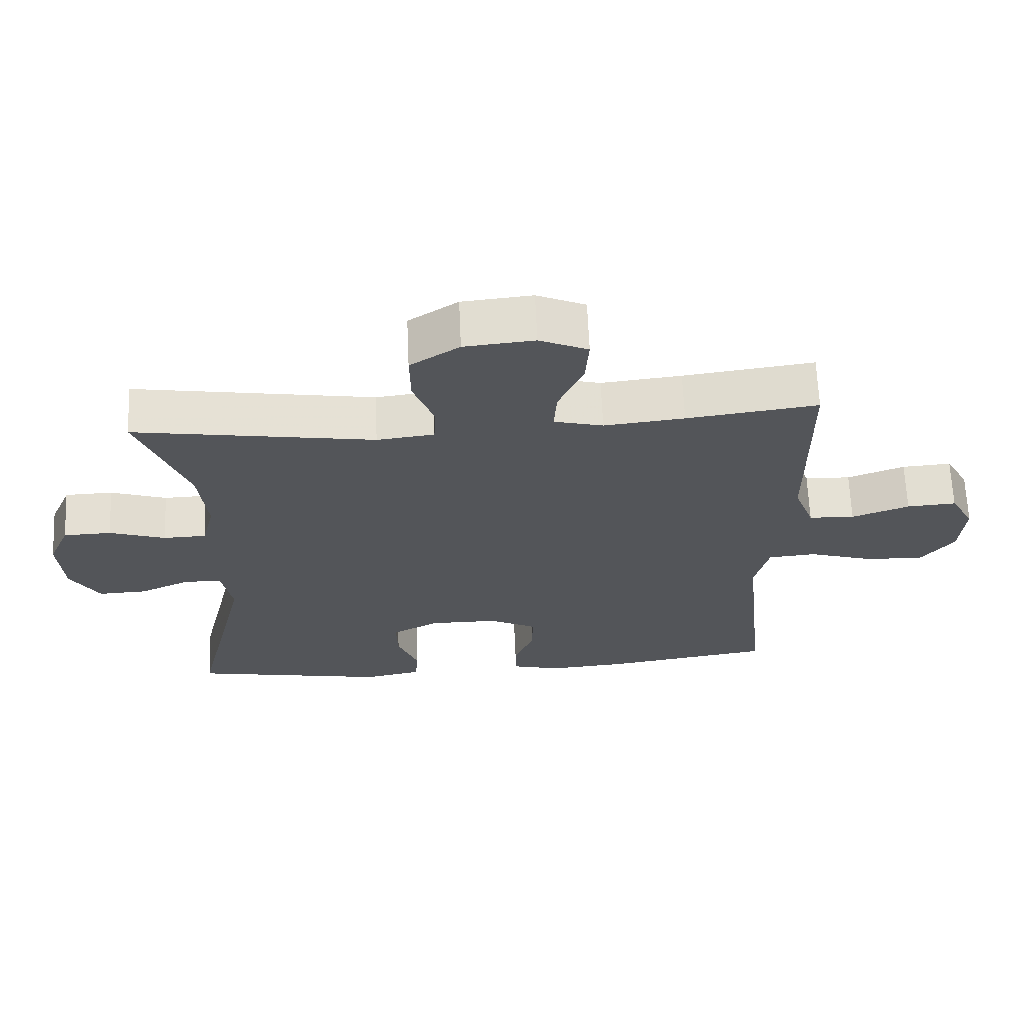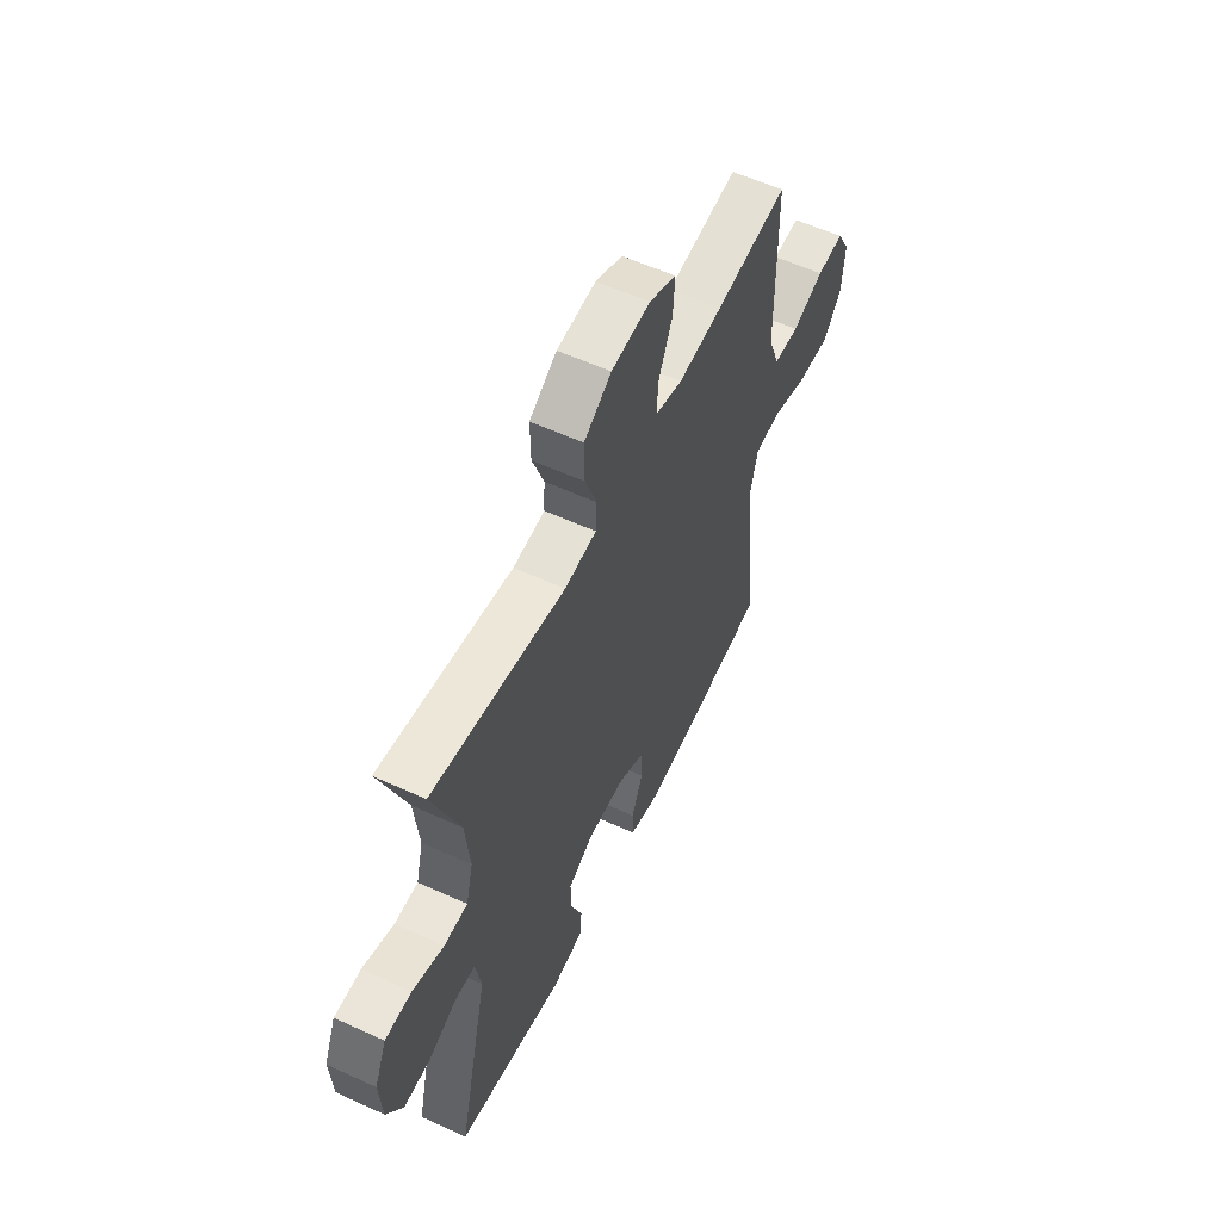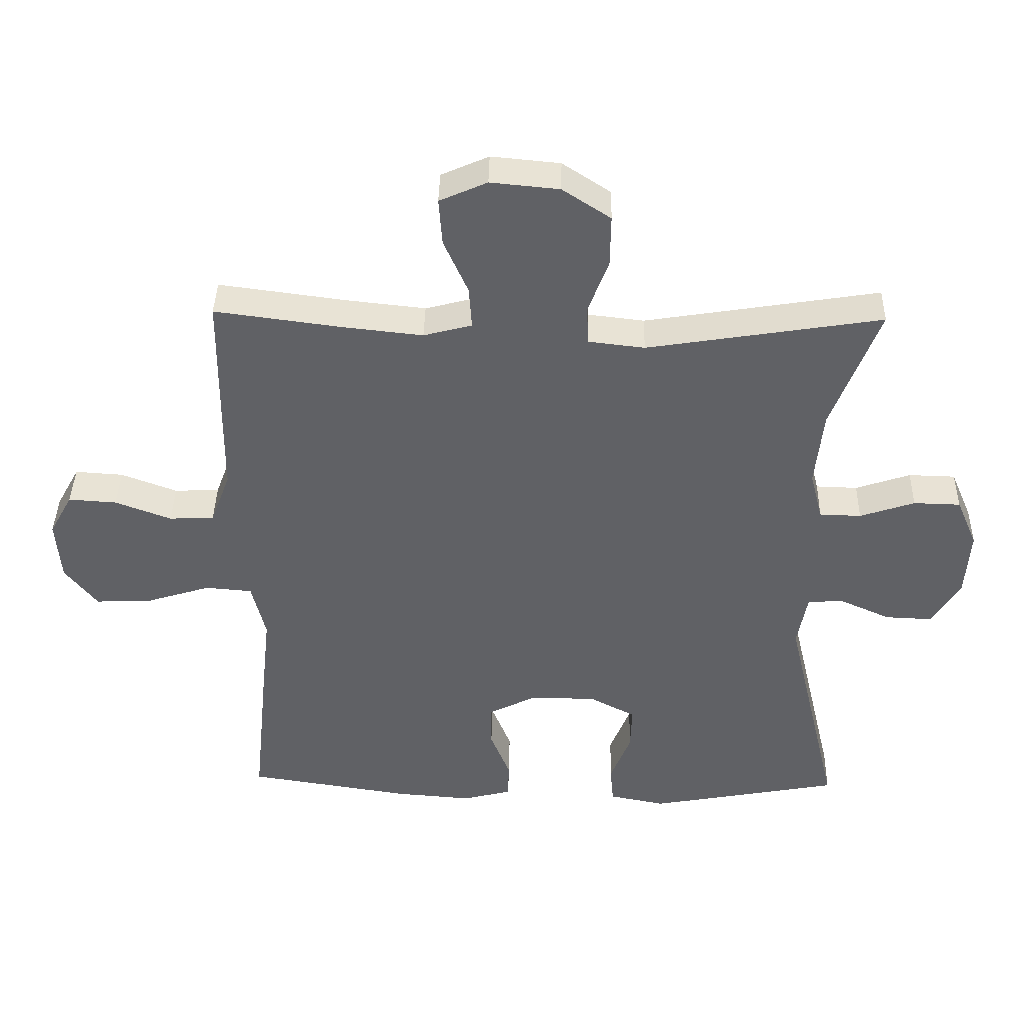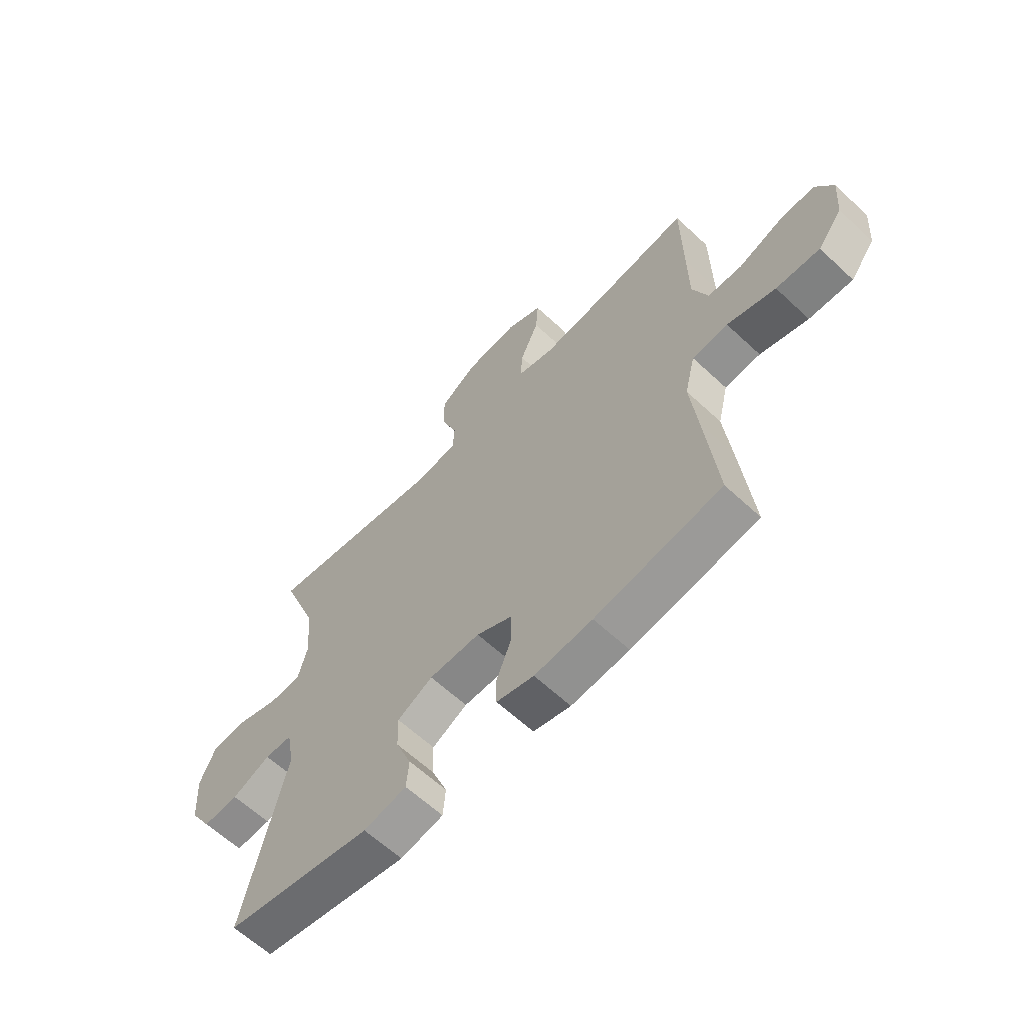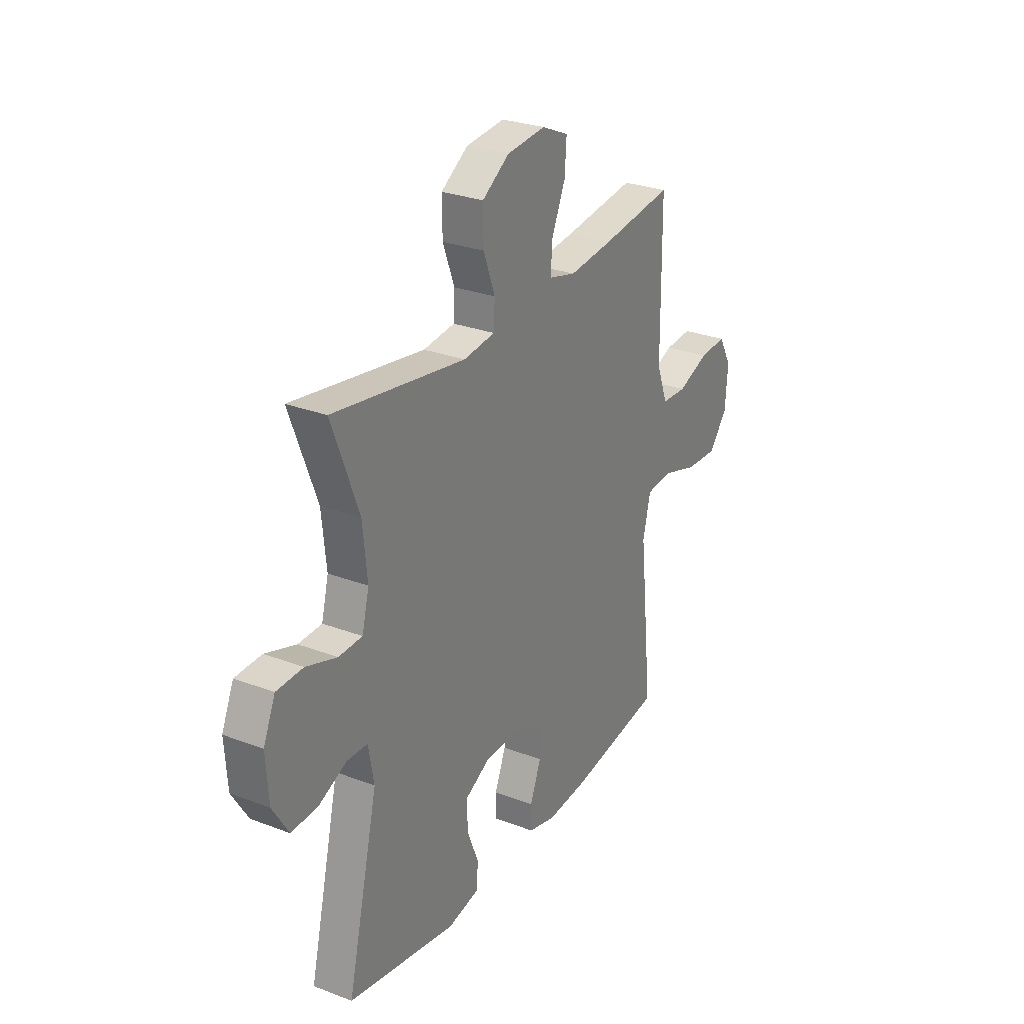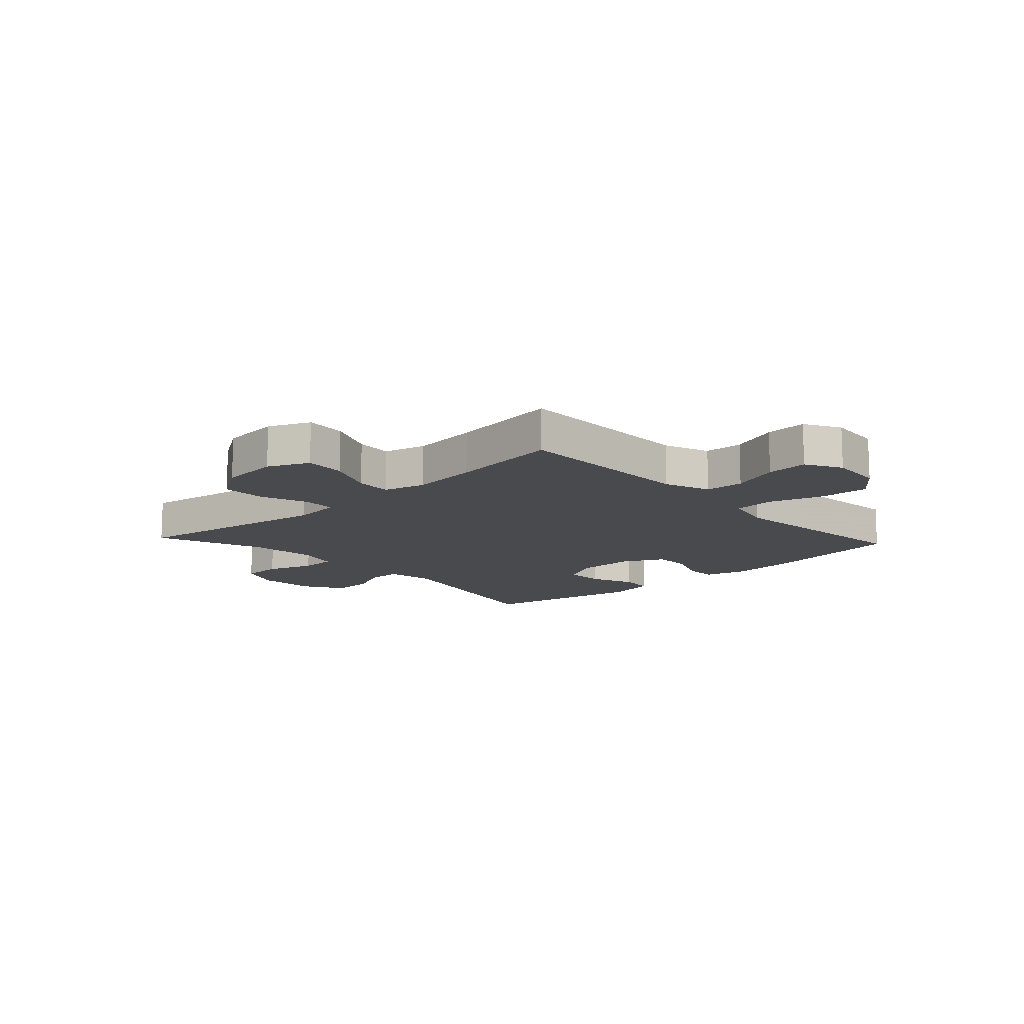
<metadata>
{"format":"obj","ext":"obj","renderer":"f3d","projection":"perspective","resolution":1024,"background":"white","views":[{"elev":65.8,"azim":-2.5,"up":"+Z"},{"elev":57.4,"azim":-64.5,"up":"+Z"},{"elev":40.1,"azim":-178.8,"up":"+Z"},{"elev":-62.4,"azim":46.6,"up":"+Z"},{"elev":28.0,"azim":-60.0,"up":"+Z"},{"elev":-12.9,"azim":42.7,"up":"+Y"}]}
</metadata>
<code>
v 0.5 0.07 0.5
v 0.502 0.07 0.3
v 0.503 0.07 0.177
v 0.533 0.07 0.097
v 0.601 0.07 0.094
v 0.686 0.07 0.126
v 0.759 0.07 0.131
v 0.794 0.07 0.068
v 0.787 0.07 -0.025
v 0.738 0.07 -0.088
v 0.651 0.07 -0.084
v 0.555 0.07 -0.054
v 0.484 0.07 -0.06
v 0.463 0.07 -0.146
v 0.477 0.07 -0.276
v 0.5 0.07 -0.5
v 0.25 0.07 -0.539
v 0.135 0.07 -0.548
v 0.061 0.07 -0.529
v 0.06 0.07 -0.473
v 0.09 0.07 -0.398
v 0.09 0.07 -0.332
v 0.019 0.07 -0.296
v -0.082 0.07 -0.296
v -0.152 0.07 -0.333
v -0.15 0.07 -0.401
v -0.119 0.07 -0.479
v -0.124 0.07 -0.537
v -0.209 0.07 -0.554
v -0.5 0.07 -0.5
v -0.417 0.07 -0.149
v -0.432 0.07 -0.066
v -0.487 0.07 -0.064
v -0.563 0.07 -0.098
v -0.634 0.07 -0.101
v -0.677 0.07 -0.031
v -0.684 0.07 0.071
v -0.652 0.07 0.145
v -0.581 0.07 0.147
v -0.498 0.07 0.119
v -0.435 0.07 0.121
v -0.416 0.07 0.195
v -0.428 0.07 0.311
v -0.5 0.07 0.5
v -0.145 0.07 0.443
v -0.06 0.07 0.453
v -0.057 0.07 0.511
v -0.088 0.07 0.594
v -0.089 0.07 0.672
v -0.016 0.07 0.72
v 0.088 0.07 0.73
v 0.16 0.07 0.698
v 0.155 0.07 0.627
v 0.118 0.07 0.543
v 0.114 0.07 0.48
v 0.187 0.07 0.461
v 0.306 0.07 0.474
v 0.5 0 0.5
v 0.502 0 0.3
v 0.503 0 0.177
v 0.533 0 0.097
v 0.601 0 0.094
v 0.686 0 0.126
v 0.759 0 0.131
v 0.794 0 0.068
v 0.787 0 -0.025
v 0.738 0 -0.088
v 0.651 0 -0.084
v 0.555 0 -0.054
v 0.484 0 -0.06
v 0.463 0 -0.146
v 0.477 0 -0.276
v 0.5 0 -0.5
v 0.25 0 -0.539
v 0.135 0 -0.548
v 0.061 0 -0.529
v 0.06 0 -0.473
v 0.09 0 -0.398
v 0.09 0 -0.332
v 0.019 0 -0.296
v -0.082 0 -0.296
v -0.152 0 -0.333
v -0.15 0 -0.401
v -0.119 0 -0.479
v -0.124 0 -0.537
v -0.209 0 -0.554
v -0.5 0 -0.5
v -0.417 0 -0.149
v -0.432 0 -0.066
v -0.487 0 -0.064
v -0.563 0 -0.098
v -0.634 0 -0.101
v -0.677 0 -0.031
v -0.684 0 0.071
v -0.652 0 0.145
v -0.581 0 0.147
v -0.498 0 0.119
v -0.435 0 0.121
v -0.416 0 0.195
v -0.428 0 0.311
v -0.5 0 0.5
v -0.145 0 0.443
v -0.06 0 0.453
v -0.057 0 0.511
v -0.088 0 0.594
v -0.089 0 0.672
v -0.016 0 0.72
v 0.088 0 0.73
v 0.16 0 0.698
v 0.155 0 0.627
v 0.118 0 0.543
v 0.114 0 0.48
v 0.187 0 0.461
v 0.306 0 0.474
f 52 53 54
f 51 52 54
f 50 51 54
f 49 50 54
f 48 49 54
f 47 48 54
f 46 47 54 55
f 43 44 45
f 42 43 45 46
f 46 55 56
f 42 46 56
f 41 42 56
f 38 39 40
f 37 38 40
f 36 37 40
f 35 36 40
f 34 35 40
f 33 34 40
f 32 33 40 41
f 29 30 31
f 28 29 31
f 27 28 31
f 26 27 31
f 31 32 41
f 26 31 41
f 25 26 41
f 19 20 21
f 18 19 21
f 17 18 21
f 16 17 21
f 15 16 21
f 14 15 21
f 13 14 21 22
f 10 11 12
f 9 10 12
f 8 9 12
f 7 8 12
f 6 7 12
f 5 6 12
f 4 5 12 13
f 13 22 23
f 4 13 23
f 3 4 23
f 3 23 24
f 2 3 24
f 1 2 24
f 57 1 24
f 41 56 57
f 25 41 57
f 24 25 57
f 111 110 109
f 111 109 108
f 111 108 107
f 111 107 106
f 111 106 105
f 111 105 104
f 112 111 104 103
f 102 101 100
f 103 102 100 99
f 113 112 103
f 113 103 99
f 113 99 98
f 97 96 95
f 97 95 94
f 97 94 93
f 97 93 92
f 97 92 91
f 97 91 90
f 98 97 90 89
f 88 87 86
f 88 86 85
f 88 85 84
f 88 84 83
f 98 89 88
f 98 88 83
f 98 83 82
f 78 77 76
f 78 76 75
f 78 75 74
f 78 74 73
f 78 73 72
f 78 72 71
f 79 78 71 70
f 69 68 67
f 69 67 66
f 69 66 65
f 69 65 64
f 69 64 63
f 69 63 62
f 70 69 62 61
f 80 79 70
f 80 70 61
f 80 61 60
f 81 80 60
f 81 60 59
f 81 59 58
f 81 58 114
f 114 113 98
f 114 98 82
f 114 82 81
f 1 58 59 2
f 2 59 60 3
f 3 60 61 4
f 4 61 62 5
f 5 62 63 6
f 6 63 64 7
f 7 64 65 8
f 8 65 66 9
f 9 66 67 10
f 10 67 68 11
f 11 68 69 12
f 12 69 70 13
f 13 70 71 14
f 14 71 72 15
f 15 72 73 16
f 16 73 74 17
f 17 74 75 18
f 18 75 76 19
f 19 76 77 20
f 20 77 78 21
f 21 78 79 22
f 22 79 80 23
f 23 80 81 24
f 24 81 82 25
f 25 82 83 26
f 26 83 84 27
f 27 84 85 28
f 28 85 86 29
f 29 86 87 30
f 30 87 88 31
f 31 88 89 32
f 32 89 90 33
f 33 90 91 34
f 34 91 92 35
f 35 92 93 36
f 36 93 94 37
f 37 94 95 38
f 38 95 96 39
f 39 96 97 40
f 40 97 98 41
f 41 98 99 42
f 42 99 100 43
f 43 100 101 44
f 44 101 102 45
f 45 102 103 46
f 46 103 104 47
f 47 104 105 48
f 48 105 106 49
f 49 106 107 50
f 50 107 108 51
f 51 108 109 52
f 52 109 110 53
f 53 110 111 54
f 54 111 112 55
f 55 112 113 56
f 56 113 114 57
f 57 114 58 1

</code>
